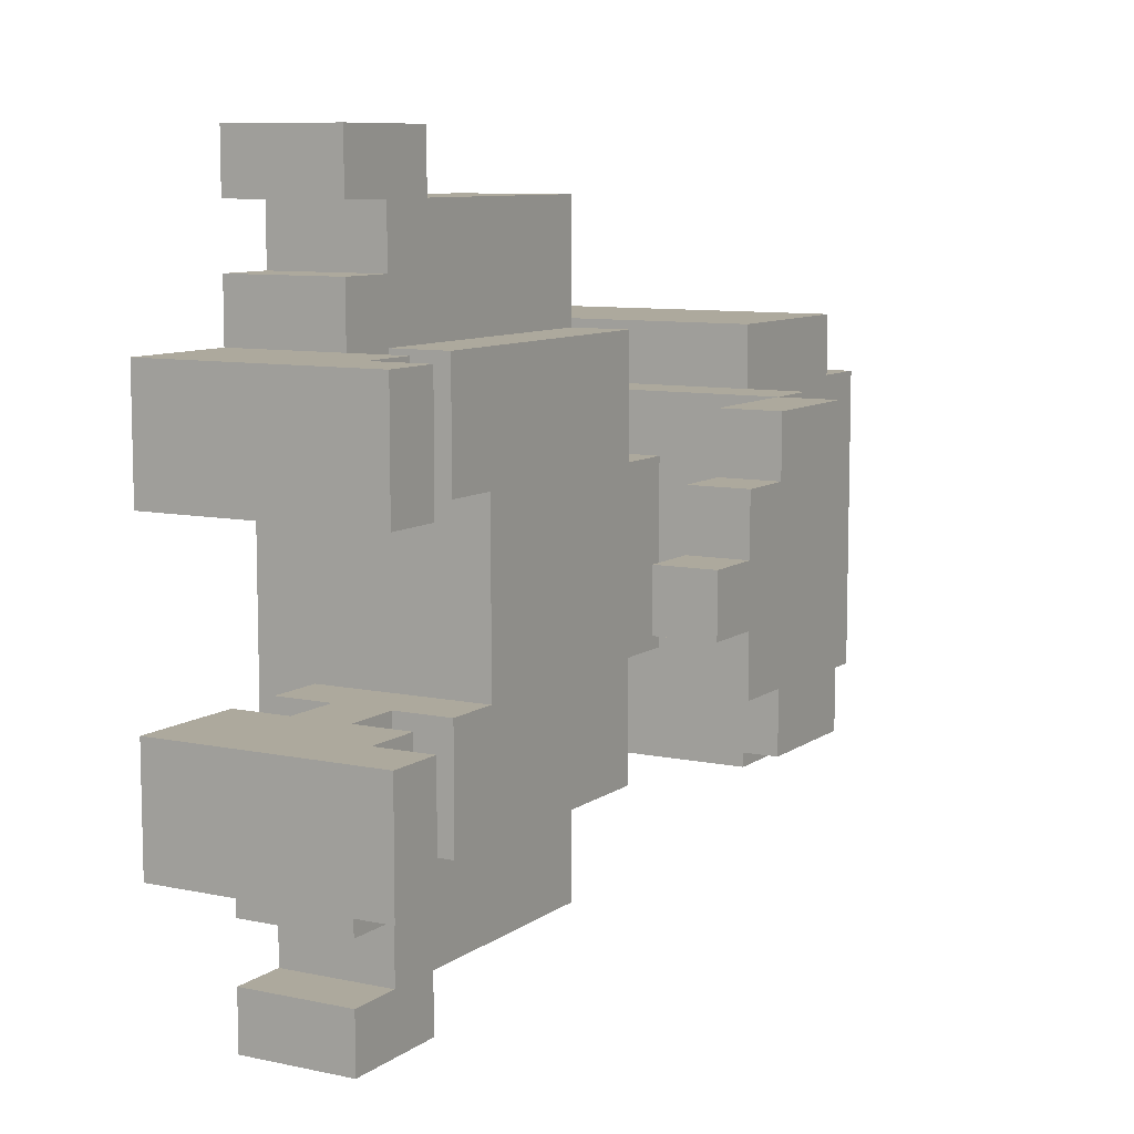
<metadata>
{"format":"obj","ext":"obj","renderer":"f3d","projection":"perspective","resolution":1024,"background":"white","views":[{"elev":8.9,"azim":119.7,"up":"+Z"}]}
</metadata>
<code>
o Untitled.008
v -4.7 5.1 5.6
v -4.7 5.1 5.5
v -4.7 5.1 5.4
v -4.7 5.1 5.3
v -4.7 5.1 5.2
v -4.7 5.1 5.1
v -4.7 5.1 5
v -4.7 5.1 4.9
v -4.8 5.1 5.6
v -4.8 5.1 5.5
v -4.8 5.1 5.4
v -4.8 5.1 5.3
v -4.8 5.1 5.2
v -4.8 5.1 5.1
v -4.8 5.1 5
v -4.8 5.1 4.9
v -4.9 5.1 5.6
v -4.9 5.1 5.5
v -4.9 5.1 5.4
v -4.9 5.1 5.3
v -4.9 5.1 5.2
v -4.9 5.1 5.1
v -4.9 5.1 5
v -4.9 5.1 4.9
v -5.1 5.1 5.6
v -5.1 5.1 5.4
v -5.1 5.1 5.1
v -5.1 5.1 4.9
v -5.2 5.1 5.5
v -5.2 5.1 5.4
v -5.2 5.1 5.1
v -5.2 5.1 5
v -5.3 5.1 5.6
v -5.3 5.1 5.5
v -5.3 5.1 5
v -5.3 5.1 4.9
v -5.5 5.1 5.6
v -5.5 5.1 5.5
v -5.5 5.1 5
v -5.5 5.1 4.9
v -5.6 5.1 5.6
v -5.6 5.1 5.5
v -5.6 5.1 5
v -5.6 5.1 4.9
v -5.7 5.1 5.5
v -5.7 5.1 5
v -4.3 5.2 5.6
v -4.3 5.2 5.4
v -4.3 5.2 5.1
v -4.3 5.2 4.9
v -4.5 5.2 5.9
v -4.5 5.2 5.8
v -4.5 5.2 5.7
v -4.5 5.2 5.6
v -4.5 5.2 5.4
v -4.5 5.2 5.1
v -4.5 5.2 4.9
v -4.5 5.2 4.8
v -4.5 5.2 4.7
v -4.5 5.2 4.6
v -4.6 5.2 5.8
v -4.6 5.2 5.7
v -4.6 5.2 5.6
v -4.6 5.2 5.5
v -4.6 5.2 5.4
v -4.6 5.2 5.1
v -4.6 5.2 5
v -4.6 5.2 4.9
v -4.6 5.2 4.8
v -4.6 5.2 4.7
v -4.7 5.2 5.9
v -4.7 5.2 5.8
v -4.7 5.2 5.6
v -4.7 5.2 5.5
v -4.7 5.2 5.4
v -4.7 5.2 5.1
v -4.7 5.2 5
v -4.7 5.2 4.9
v -4.7 5.2 4.7
v -4.7 5.2 4.6
v -4.8 5.2 5.6
v -4.8 5.2 4.9
v -4.9 5.2 5.6
v -4.9 5.2 4.9
v -5.1 5.2 5.8
v -5.1 5.2 5.6
v -5.1 5.2 4.9
v -5.1 5.2 4.7
v -4.5 5.3 5.6
v -4.5 5.3 5.4
v -4.5 5.3 5.1
v -4.5 5.3 4.9
v -4.6 5.3 5.6
v -4.6 5.3 5.5
v -4.6 5.3 5.4
v -4.6 5.3 5.1
v -4.6 5.3 5
v -4.6 5.3 4.9
v -4.8 5.7 5.3
v -4.8 5.7 5.2
v -4.9 5.7 5.4
v -4.9 5.7 5.3
v -4.9 5.7 5.2
v -4.9 5.7 5.1
v -5 5.7 5.5
v -5 5.7 5.4
v -5 5.7 5.1
v -5 5.7 5
v -5.2 5.7 5.5
v -5.2 5.7 5.4
v -5.2 5.7 5.1
v -5.2 5.7 5
v -4.5 5.4 5.9
v -4.5 5.4 5.8
v -4.5 5.4 5.7
v -4.5 5.4 5.6
v -4.5 5.4 5.4
v -4.5 5.4 5.1
v -4.5 5.4 4.9
v -4.5 5.4 4.8
v -4.5 5.4 4.7
v -4.5 5.4 4.6
v -4.6 5.4 5.8
v -4.6 5.4 5.7
v -4.6 5.4 5.6
v -4.6 5.4 5.5
v -4.6 5.4 5.4
v -4.6 5.4 5.1
v -4.6 5.4 5
v -4.6 5.4 4.9
v -4.6 5.4 4.8
v -4.6 5.4 4.7
v -4.7 5.4 5.9
v -4.7 5.4 5.8
v -4.7 5.4 5.6
v -4.7 5.4 4.9
v -4.7 5.4 4.7
v -4.7 5.4 4.6
v -4.8 5.4 5.6
v -4.8 5.4 4.9
v -4.9 5.4 5.6
v -4.9 5.4 4.9
v -5.1 5.4 5.8
v -5.1 5.4 5.6
v -5.1 5.4 4.9
v -5.1 5.4 4.7
v -4.4 5.5 5.6
v -4.4 5.5 5.4
v -4.4 5.5 5.1
v -4.4 5.5 4.9
v -4.5 5.5 5.6
v -4.5 5.5 5.4
v -4.5 5.5 5.1
v -4.5 5.5 4.9
v -4.6 5.5 5.6
v -4.6 5.5 5.5
v -4.6 5.5 5.4
v -4.6 5.5 5.1
v -4.6 5.5 5
v -4.6 5.5 4.9
v -4.7 5.5 5.6
v -4.7 5.5 5.5
v -4.7 5.5 5.4
v -4.7 5.5 5.3
v -4.7 5.5 5.2
v -4.7 5.5 5.1
v -4.7 5.5 5
v -4.7 5.5 4.9
v -4.8 5.5 5.6
v -4.8 5.5 5.5
v -4.8 5.5 5.4
v -4.8 5.5 5.3
v -4.8 5.5 5.2
v -4.8 5.5 5.1
v -4.8 5.5 5
v -4.8 5.5 4.9
v -4.9 5.5 5.6
v -4.9 5.5 5.5
v -4.9 5.5 5.4
v -4.9 5.5 5.3
v -4.9 5.5 5.2
v -4.9 5.5 5.1
v -4.9 5.5 5
v -4.9 5.5 4.9
v -5.1 5.5 5.6
v -5.1 5.5 5.4
v -5.1 5.5 5.1
v -5.1 5.5 4.9
v -5.2 5.5 5.4
v -5.2 5.5 5.1
v -4.3 5.6 5.6
v -4.3 5.6 5.4
v -4.3 5.6 5.1
v -4.3 5.6 4.9
v -4.4 5.6 5.6
v -4.4 5.6 5.4
v -4.4 5.6 5.1
v -4.4 5.6 4.9
v -5.3 5.6 5.6
v -5.3 5.6 5.5
v -5.3 5.6 5.4
v -5.3 5.6 5.1
v -5.3 5.6 5
v -5.3 5.6 4.9
v -5.4 5.6 5.5
v -5.4 5.6 5.4
v -5.4 5.6 5.3
v -5.4 5.6 5.2
v -5.4 5.6 5.1
v -5.4 5.6 5
v -5.5 5.6 5.6
v -5.5 5.6 5.5
v -5.5 5.6 5.3
v -5.5 5.6 5.2
v -5.5 5.6 5
v -5.5 5.6 4.9
v -5.6 5.6 5.6
v -5.6 5.6 5.5
v -5.6 5.6 5
v -5.6 5.6 4.9
v -5.7 5.6 5.5
v -5.7 5.6 5
v -5.2 5.7 5.5
v -5.2 5.7 5.4
v -5.2 5.7 5.1
v -5.2 5.7 5
v -5.3 5.7 5.5
v -5.3 5.7 5.4
v -5.3 5.7 5.1
v -5.3 5.7 5
v -5.4 5.7 5.4
v -5.4 5.7 5.1
v -4.8 5.8 5.3
v -4.8 5.8 5.2
v -4.9 5.8 5.4
v -4.9 5.8 5.3
v -4.9 5.8 5.2
v -4.9 5.8 5.1
v -5 5.8 5.5
v -5 5.8 5.4
v -5 5.8 5.1
v -5 5.8 5
v -5.2 5.8 5.5
v -5.2 5.8 5
v -4.5 5.2 5.9
v -4.7 5.2 5.9
v -4.5 5.4 5.9
v -4.7 5.4 5.9
v -4.7 5.2 5.8
v -5.1 5.2 5.8
v -4.7 5.4 5.8
v -5.1 5.4 5.8
v -4.5 5.2 5.7
v -4.6 5.2 5.7
v -4.5 5.4 5.7
v -4.6 5.4 5.7
v -4.7 5.1 5.6
v -4.8 5.1 5.6
v -4.9 5.1 5.6
v -5.1 5.1 5.6
v -5.3 5.1 5.6
v -5.5 5.1 5.6
v -5.6 5.1 5.6
v -4.3 5.2 5.6
v -4.5 5.2 5.6
v -4.7 5.2 5.6
v -4.8 5.2 5.6
v -4.9 5.2 5.6
v -5.1 5.2 5.6
v -4.5 5.4 5.6
v -4.6 5.4 5.6
v -4.7 5.4 5.6
v -4.8 5.4 5.6
v -4.9 5.4 5.6
v -5.1 5.4 5.6
v -4.4 5.5 5.6
v -4.5 5.5 5.6
v -4.6 5.5 5.6
v -4.7 5.5 5.6
v -4.8 5.5 5.6
v -4.9 5.5 5.6
v -5.1 5.5 5.6
v -4.3 5.6 5.6
v -4.4 5.6 5.6
v -5.3 5.6 5.6
v -5.5 5.6 5.6
v -5.6 5.6 5.6
v -5.2 5.1 5.5
v -5.3 5.1 5.5
v -5.6 5.1 5.5
v -5.7 5.1 5.5
v -5.2 5.5 5.5
v -5.3 5.5 5.5
v -5.3 5.6 5.5
v -5.6 5.6 5.5
v -5.7 5.6 5.5
v -5 5.7 5.5
v -5.2 5.7 5.5
v -5.3 5.7 5.5
v -5 5.8 5.5
v -5.2 5.8 5.5
v -5.1 5.1 5.4
v -5.2 5.1 5.4
v -5.1 5.5 5.4
v -5.2 5.5 5.4
v -5.3 5.6 5.4
v -5.4 5.6 5.4
v -4.9 5.7 5.4
v -5 5.7 5.4
v -5.3 5.7 5.4
v -5.4 5.7 5.4
v -4.9 5.8 5.4
v -5 5.8 5.4
v -4.8 5.7 5.3
v -4.9 5.7 5.3
v -4.8 5.8 5.3
v -4.9 5.8 5.3
v -4.3 5.2 5.1
v -4.5 5.2 5.1
v -4.6 5.2 5.1
v -4.7 5.2 5.1
v -4.5 5.3 5.1
v -4.6 5.3 5.1
v -4.7 5.3 5.1
v -4.5 5.4 5.1
v -4.6 5.4 5.1
v -4.7 5.4 5.1
v -4.4 5.5 5.1
v -4.5 5.5 5.1
v -4.6 5.5 5.1
v -4.7 5.5 5.1
v -4.3 5.6 5.1
v -4.4 5.6 5.1
v -4.5 5.2 4.9
v -4.6 5.2 4.9
v -4.5 5.3 4.9
v -4.6 5.3 4.9
v -4.5 5.2 4.7
v -4.6 5.2 4.7
v -4.5 5.4 4.7
v -4.6 5.4 4.7
v -4.5 5.2 5.8
v -4.6 5.2 5.8
v -4.5 5.4 5.8
v -4.6 5.4 5.8
v -4.5 5.2 5.6
v -4.6 5.2 5.6
v -4.5 5.3 5.6
v -4.6 5.3 5.6
v -4.3 5.2 5.4
v -4.5 5.2 5.4
v -4.6 5.2 5.4
v -4.7 5.2 5.4
v -4.5 5.3 5.4
v -4.6 5.3 5.4
v -4.7 5.3 5.4
v -4.5 5.4 5.4
v -4.6 5.4 5.4
v -4.7 5.4 5.4
v -4.4 5.5 5.4
v -4.5 5.5 5.4
v -4.6 5.5 5.4
v -4.7 5.5 5.4
v -4.3 5.6 5.4
v -4.4 5.6 5.4
v -4.8 5.7 5.2
v -4.9 5.7 5.2
v -4.8 5.8 5.2
v -4.9 5.8 5.2
v -5.1 5.1 5.1
v -5.2 5.1 5.1
v -5.1 5.5 5.1
v -5.2 5.5 5.1
v -5.3 5.6 5.1
v -5.4 5.6 5.1
v -4.9 5.7 5.1
v -5 5.7 5.1
v -5.3 5.7 5.1
v -5.4 5.7 5.1
v -4.9 5.8 5.1
v -5 5.8 5.1
v -5.2 5.1 5
v -5.3 5.1 5
v -5.6 5.1 5
v -5.7 5.1 5
v -5.2 5.5 5
v -5.3 5.5 5
v -5.3 5.6 5
v -5.6 5.6 5
v -5.7 5.6 5
v -5 5.7 5
v -5.2 5.7 5
v -5.3 5.7 5
v -5 5.8 5
v -5.2 5.8 5
v -4.7 5.1 4.9
v -4.8 5.1 4.9
v -4.9 5.1 4.9
v -5.1 5.1 4.9
v -5.3 5.1 4.9
v -5.5 5.1 4.9
v -5.6 5.1 4.9
v -4.3 5.2 4.9
v -4.5 5.2 4.9
v -4.7 5.2 4.9
v -4.8 5.2 4.9
v -4.9 5.2 4.9
v -5.1 5.2 4.9
v -4.5 5.4 4.9
v -4.6 5.4 4.9
v -4.7 5.4 4.9
v -4.8 5.4 4.9
v -4.9 5.4 4.9
v -5.1 5.4 4.9
v -4.4 5.5 4.9
v -4.5 5.5 4.9
v -4.6 5.5 4.9
v -4.7 5.5 4.9
v -4.8 5.5 4.9
v -4.9 5.5 4.9
v -5.1 5.5 4.9
v -4.3 5.6 4.9
v -4.4 5.6 4.9
v -5.3 5.6 4.9
v -5.5 5.6 4.9
v -5.6 5.6 4.9
v -4.5 5.2 4.8
v -4.6 5.2 4.8
v -4.5 5.4 4.8
v -4.6 5.4 4.8
v -4.7 5.2 4.7
v -5.1 5.2 4.7
v -4.7 5.4 4.7
v -5.1 5.4 4.7
v -4.5 5.2 4.6
v -4.7 5.2 4.6
v -4.5 5.4 4.6
v -4.7 5.4 4.6
v -4.3 5.2 5.6
v -4.3 5.6 5.6
v -4.3 5.2 5.4
v -4.3 5.6 5.4
v -4.3 5.2 5.1
v -4.3 5.6 5.1
v -4.3 5.2 4.9
v -4.3 5.6 4.9
v -4.5 5.2 5.9
v -4.5 5.4 5.9
v -4.5 5.2 5.8
v -4.5 5.4 5.8
v -4.5 5.2 5.7
v -4.5 5.4 5.7
v -4.5 5.2 5.6
v -4.5 5.4 5.6
v -4.5 5.2 4.9
v -4.5 5.4 4.9
v -4.5 5.2 4.8
v -4.5 5.4 4.8
v -4.5 5.2 4.7
v -4.5 5.4 4.7
v -4.5 5.2 4.6
v -4.5 5.4 4.6
v -4.6 5.2 5.8
v -4.6 5.4 5.8
v -4.6 5.2 5.7
v -4.6 5.4 5.7
v -4.6 5.2 5.6
v -4.6 5.3 5.6
v -4.6 5.4 5.6
v -4.6 5.5 5.6
v -4.6 5.2 5.5
v -4.6 5.3 5.5
v -4.6 5.4 5.5
v -4.6 5.5 5.5
v -4.6 5.2 5.4
v -4.6 5.3 5.4
v -4.6 5.4 5.4
v -4.6 5.5 5.4
v -4.6 5.2 5.1
v -4.6 5.3 5.1
v -4.6 5.4 5.1
v -4.6 5.5 5.1
v -4.6 5.2 5
v -4.6 5.3 5
v -4.6 5.4 5
v -4.6 5.5 5
v -4.6 5.2 4.9
v -4.6 5.3 4.9
v -4.6 5.4 4.9
v -4.6 5.5 4.9
v -4.6 5.2 4.8
v -4.6 5.4 4.8
v -4.6 5.2 4.7
v -4.6 5.4 4.7
v -4.7 5.1 5.6
v -4.7 5.2 5.6
v -4.7 5.1 5.5
v -4.7 5.2 5.5
v -4.7 5.1 5.4
v -4.7 5.2 5.4
v -4.7 5.3 5.4
v -4.7 5.4 5.4
v -4.7 5.5 5.4
v -4.7 5.1 5.3
v -4.7 5.2 5.3
v -4.7 5.3 5.3
v -4.7 5.4 5.3
v -4.7 5.5 5.3
v -4.7 5.1 5.2
v -4.7 5.2 5.2
v -4.7 5.3 5.2
v -4.7 5.4 5.2
v -4.7 5.5 5.2
v -4.7 5.1 5.1
v -4.7 5.2 5.1
v -4.7 5.3 5.1
v -4.7 5.4 5.1
v -4.7 5.5 5.1
v -4.7 5.1 5
v -4.7 5.2 5
v -4.7 5.1 4.9
v -4.7 5.2 4.9
v -4.8 5.7 5.3
v -4.8 5.8 5.3
v -4.8 5.7 5.2
v -4.8 5.8 5.2
v -4.9 5.7 5.4
v -4.9 5.8 5.4
v -4.9 5.7 5.3
v -4.9 5.8 5.3
v -4.9 5.7 5.2
v -4.9 5.8 5.2
v -4.9 5.7 5.1
v -4.9 5.8 5.1
v -5 5.7 5.5
v -5 5.8 5.5
v -5 5.7 5.4
v -5 5.8 5.4
v -5 5.7 5.1
v -5 5.8 5.1
v -5 5.7 5
v -5 5.8 5
v -5.2 5.1 5.5
v -5.2 5.5 5.5
v -5.2 5.7 5.5
v -5.2 5.1 5.4
v -5.2 5.5 5.4
v -5.2 5.7 5.4
v -5.2 5.1 5.1
v -5.2 5.5 5.1
v -5.2 5.7 5.1
v -5.2 5.1 5
v -5.2 5.5 5
v -5.2 5.7 5
v -5.3 5.1 5.6
v -5.3 5.6 5.6
v -5.3 5.1 5.5
v -5.3 5.5 5.5
v -5.3 5.6 5.5
v -5.3 5.1 5
v -5.3 5.5 5
v -5.3 5.6 5
v -5.3 5.1 4.9
v -5.3 5.6 4.9
v -4.4 5.5 5.6
v -4.4 5.6 5.6
v -4.4 5.5 5.4
v -4.4 5.6 5.4
v -4.4 5.5 5.1
v -4.4 5.6 5.1
v -4.4 5.5 4.9
v -4.4 5.6 4.9
v -4.5 5.2 5.6
v -4.5 5.3 5.6
v -4.5 5.4 5.6
v -4.5 5.5 5.6
v -4.5 5.2 5.4
v -4.5 5.3 5.4
v -4.5 5.4 5.4
v -4.5 5.5 5.4
v -4.5 5.2 5.1
v -4.5 5.3 5.1
v -4.5 5.4 5.1
v -4.5 5.5 5.1
v -4.5 5.2 4.9
v -4.5 5.3 4.9
v -4.5 5.4 4.9
v -4.5 5.5 4.9
v -4.7 5.2 5.9
v -4.7 5.4 5.9
v -4.7 5.2 5.8
v -4.7 5.4 5.8
v -4.7 5.2 4.7
v -4.7 5.4 4.7
v -4.7 5.2 4.6
v -4.7 5.4 4.6
v -5.1 5.2 5.8
v -5.1 5.4 5.8
v -5.1 5.1 5.6
v -5.1 5.2 5.6
v -5.1 5.4 5.6
v -5.1 5.5 5.6
v -5.1 5.1 5.4
v -5.1 5.5 5.4
v -5.1 5.1 5.1
v -5.1 5.5 5.1
v -5.1 5.1 4.9
v -5.1 5.2 4.9
v -5.1 5.4 4.9
v -5.1 5.5 4.9
v -5.1 5.2 4.7
v -5.1 5.4 4.7
v -5.2 5.7 5.5
v -5.2 5.8 5.5
v -5.2 5.7 5.4
v -5.2 5.7 5.1
v -5.2 5.7 5
v -5.2 5.8 5
v -5.3 5.6 5.5
v -5.3 5.7 5.5
v -5.3 5.6 5.4
v -5.3 5.7 5.4
v -5.3 5.6 5.1
v -5.3 5.7 5.1
v -5.3 5.6 5
v -5.3 5.7 5
v -5.4 5.6 5.4
v -5.4 5.7 5.4
v -5.4 5.6 5.3
v -5.4 5.6 5.2
v -5.4 5.6 5.1
v -5.4 5.7 5.1
v -5.6 5.1 5.6
v -5.6 5.6 5.6
v -5.6 5.1 5.5
v -5.6 5.6 5.5
v -5.6 5.1 5
v -5.6 5.6 5
v -5.6 5.1 4.9
v -5.6 5.6 4.9
v -5.7 5.1 5.5
v -5.7 5.6 5.5
v -5.7 5.1 5
v -5.7 5.6 5
f 9 2 1
f 10 3 2
f 10 2 9
f 11 4 3
f 11 3 10
f 12 5 4
f 12 4 11
f 13 6 5
f 13 5 12
f 14 7 6
f 14 6 13
f 15 8 7
f 15 7 14
f 16 8 15
f 17 10 9
f 18 11 10
f 18 10 17
f 19 12 11
f 19 11 18
f 20 13 12
f 20 12 19
f 21 14 13
f 21 13 20
f 22 15 14
f 22 14 21
f 23 16 15
f 23 15 22
f 24 16 23
f 25 20 19
f 25 18 17
f 25 24 23
f 25 23 22
f 25 22 21
f 25 21 20
f 25 19 18
f 26 24 25
f 27 24 26
f 28 24 27
f 30 27 26
f 31 27 30
f 34 30 29
f 34 32 31
f 34 31 30
f 35 32 34
f 37 34 33
f 37 36 35
f 37 35 34
f 38 36 37
f 39 36 38
f 40 36 39
f 41 38 37
f 42 39 38
f 42 38 41
f 43 40 39
f 43 39 42
f 44 40 43
f 45 43 42
f 46 43 45
f 54 48 47
f 55 48 54
f 56 50 49
f 57 50 56
f 61 52 51
f 62 54 53
f 63 54 62
f 68 58 57
f 69 58 68
f 70 60 59
f 71 61 51
f 71 62 61
f 71 63 62
f 72 63 71
f 73 64 63
f 73 63 72
f 74 65 64
f 74 64 73
f 75 65 74
f 76 67 66
f 77 68 67
f 77 67 76
f 78 69 68
f 78 68 77
f 78 70 69
f 79 60 70
f 79 70 78
f 80 60 79
f 81 73 72
f 82 79 78
f 83 81 72
f 84 79 82
f 85 83 72
f 86 83 85
f 87 79 84
f 88 79 87
f 93 90 89
f 94 90 93
f 95 90 94
f 96 92 91
f 97 92 96
f 98 92 97
f 102 100 99
f 103 100 102
f 106 102 101
f 106 104 103
f 106 103 102
f 107 104 106
f 109 106 105
f 109 108 107
f 109 107 106
f 110 108 109
f 111 108 110
f 112 108 111
f 113 114 123
f 115 116 124
f 116 117 124
f 124 117 125
f 125 117 126
f 126 117 127
f 119 120 128
f 118 119 128
f 128 120 129
f 129 120 130
f 130 120 131
f 121 122 132
f 113 123 133
f 123 124 133
f 124 125 133
f 133 125 134
f 134 125 135
f 130 131 136
f 131 132 136
f 132 122 137
f 136 132 137
f 137 122 138
f 134 135 139
f 136 137 140
f 134 139 141
f 140 137 142
f 134 141 143
f 143 141 144
f 142 137 145
f 145 137 146
f 147 148 151
f 151 148 152
f 149 150 153
f 153 150 154
f 155 156 161
f 156 157 162
f 161 156 162
f 162 157 163
f 158 159 166
f 159 160 167
f 166 159 167
f 167 160 168
f 161 162 169
f 162 163 170
f 169 162 170
f 163 164 171
f 170 163 171
f 164 165 172
f 171 164 172
f 165 166 173
f 172 165 173
f 166 167 174
f 173 166 174
f 167 168 175
f 174 167 175
f 175 168 176
f 169 170 177
f 170 171 178
f 177 170 178
f 171 172 179
f 178 171 179
f 172 173 180
f 179 172 180
f 173 174 181
f 180 173 181
f 174 175 182
f 181 174 182
f 175 176 183
f 182 175 183
f 183 176 184
f 177 178 185
f 178 179 185
f 183 184 185
f 182 183 185
f 181 182 185
f 180 181 185
f 179 180 185
f 185 184 186
f 186 184 187
f 187 184 188
f 186 187 189
f 189 187 190
f 191 192 195
f 195 192 196
f 193 194 197
f 197 194 198
f 199 200 205
f 200 201 205
f 205 201 206
f 203 204 209
f 202 203 209
f 209 204 210
f 199 205 211
f 206 207 212
f 211 205 212
f 205 206 212
f 207 208 213
f 212 207 213
f 209 210 214
f 213 208 214
f 208 209 214
f 210 204 215
f 214 210 215
f 215 204 216
f 211 212 217
f 213 214 218
f 217 212 218
f 212 213 218
f 214 215 218
f 215 216 219
f 218 215 219
f 219 216 220
f 218 219 221
f 221 219 222
f 223 224 227
f 224 225 228
f 227 224 228
f 225 226 229
f 228 225 229
f 229 226 230
f 228 229 231
f 231 229 232
f 233 234 236
f 236 234 237
f 235 236 240
f 237 238 240
f 236 237 240
f 240 238 241
f 239 240 243
f 241 242 243
f 240 241 243
f 243 242 244
f 247 246 245
f 248 246 247
f 251 250 249
f 252 250 251
f 255 254 253
f 256 254 255
f 266 258 257
f 267 259 258
f 267 258 266
f 268 260 259
f 268 259 267
f 269 260 268
f 270 265 264
f 276 270 264
f 277 270 276
f 278 272 271
f 279 273 272
f 279 272 278
f 280 274 273
f 280 273 279
f 281 275 274
f 281 274 280
f 282 275 281
f 283 276 264
f 284 276 283
f 285 262 261
f 286 263 262
f 286 262 285
f 287 263 286
f 292 289 288
f 293 289 292
f 294 293 292
f 295 291 290
f 296 291 295
f 298 294 292
f 299 294 298
f 300 298 297
f 301 298 300
f 304 303 302
f 305 303 304
f 310 307 306
f 311 307 310
f 312 309 308
f 313 309 312
f 316 315 314
f 317 315 316
f 322 319 318
f 323 321 320
f 324 321 323
f 325 322 318
f 325 323 322
f 326 324 323
f 326 323 325
f 327 324 326
f 328 325 318
f 329 325 328
f 330 327 326
f 331 327 330
f 332 328 318
f 333 328 332
f 336 335 334
f 337 335 336
f 340 339 338
f 341 339 340
f 342 343 344
f 344 343 345
f 346 347 348
f 348 347 349
f 350 351 354
f 352 353 355
f 355 353 356
f 350 354 357
f 354 355 357
f 355 356 358
f 357 355 358
f 358 356 359
f 350 357 360
f 360 357 361
f 358 359 362
f 362 359 363
f 350 360 364
f 364 360 365
f 366 367 368
f 368 367 369
f 370 371 372
f 372 371 373
f 374 375 378
f 378 375 379
f 376 377 380
f 380 377 381
f 382 383 386
f 386 383 387
f 386 387 388
f 384 385 389
f 389 385 390
f 386 388 392
f 392 388 393
f 391 392 394
f 394 392 395
f 396 397 405
f 397 398 406
f 405 397 406
f 398 399 407
f 406 398 407
f 407 399 408
f 403 404 409
f 403 409 415
f 415 409 416
f 410 411 417
f 411 412 418
f 417 411 418
f 412 413 419
f 418 412 419
f 413 414 420
f 419 413 420
f 420 414 421
f 403 415 422
f 422 415 423
f 400 401 424
f 401 402 425
f 424 401 425
f 425 402 426
f 427 428 429
f 429 428 430
f 431 432 433
f 433 432 434
f 435 436 437
f 437 436 438
f 441 440 439
f 442 440 441
f 445 444 443
f 446 444 445
f 449 448 447
f 450 448 449
f 453 452 451
f 454 452 453
f 457 456 455
f 458 456 457
f 461 460 459
f 462 460 461
f 465 464 463
f 466 464 465
f 471 468 467
f 472 468 471
f 473 470 469
f 474 470 473
f 475 472 471
f 476 472 475
f 477 474 473
f 478 474 477
f 483 480 479
f 484 480 483
f 485 482 481
f 486 482 485
f 487 484 483
f 488 484 487
f 489 486 485
f 490 486 489
f 493 492 491
f 494 492 493
f 497 496 495
f 498 496 497
f 499 498 497
f 500 498 499
f 504 500 499
f 505 501 500
f 505 500 504
f 506 502 501
f 506 501 505
f 507 503 502
f 507 502 506
f 508 503 507
f 509 505 504
f 510 506 505
f 510 505 509
f 511 507 506
f 511 506 510
f 512 508 507
f 512 507 511
f 513 508 512
f 514 510 509
f 515 511 510
f 515 510 514
f 516 512 511
f 516 511 515
f 517 513 512
f 517 512 516
f 518 513 517
f 519 515 514
f 520 515 519
f 521 520 519
f 522 520 521
f 525 524 523
f 526 524 525
f 529 528 527
f 530 528 529
f 533 532 531
f 534 532 533
f 537 536 535
f 538 536 537
f 541 540 539
f 542 540 541
f 546 544 543
f 547 545 544
f 547 544 546
f 548 545 547
f 550 548 547
f 551 548 550
f 552 550 549
f 553 551 550
f 553 550 552
f 554 551 553
f 557 556 555
f 558 556 557
f 559 556 558
f 563 561 560
f 563 562 561
f 564 562 563
f 565 566 567
f 567 566 568
f 569 570 571
f 571 570 572
f 573 574 577
f 577 574 578
f 575 576 579
f 579 576 580
f 581 582 585
f 585 582 586
f 583 584 587
f 587 584 588
f 589 590 591
f 591 590 592
f 593 594 595
f 595 594 596
f 597 598 600
f 600 598 601
f 599 600 603
f 601 602 603
f 600 601 603
f 603 602 604
f 605 606 607
f 607 606 608
f 608 606 609
f 609 606 610
f 608 609 611
f 611 609 612
f 613 614 615
f 615 614 616
f 616 614 617
f 617 614 618
f 619 620 621
f 621 620 622
f 623 624 625
f 625 624 626
f 627 628 629
f 629 628 630
f 630 628 631
f 631 628 632
f 633 634 635
f 635 634 636
f 637 638 639
f 639 638 640
f 641 642 643
f 643 642 644

</code>
